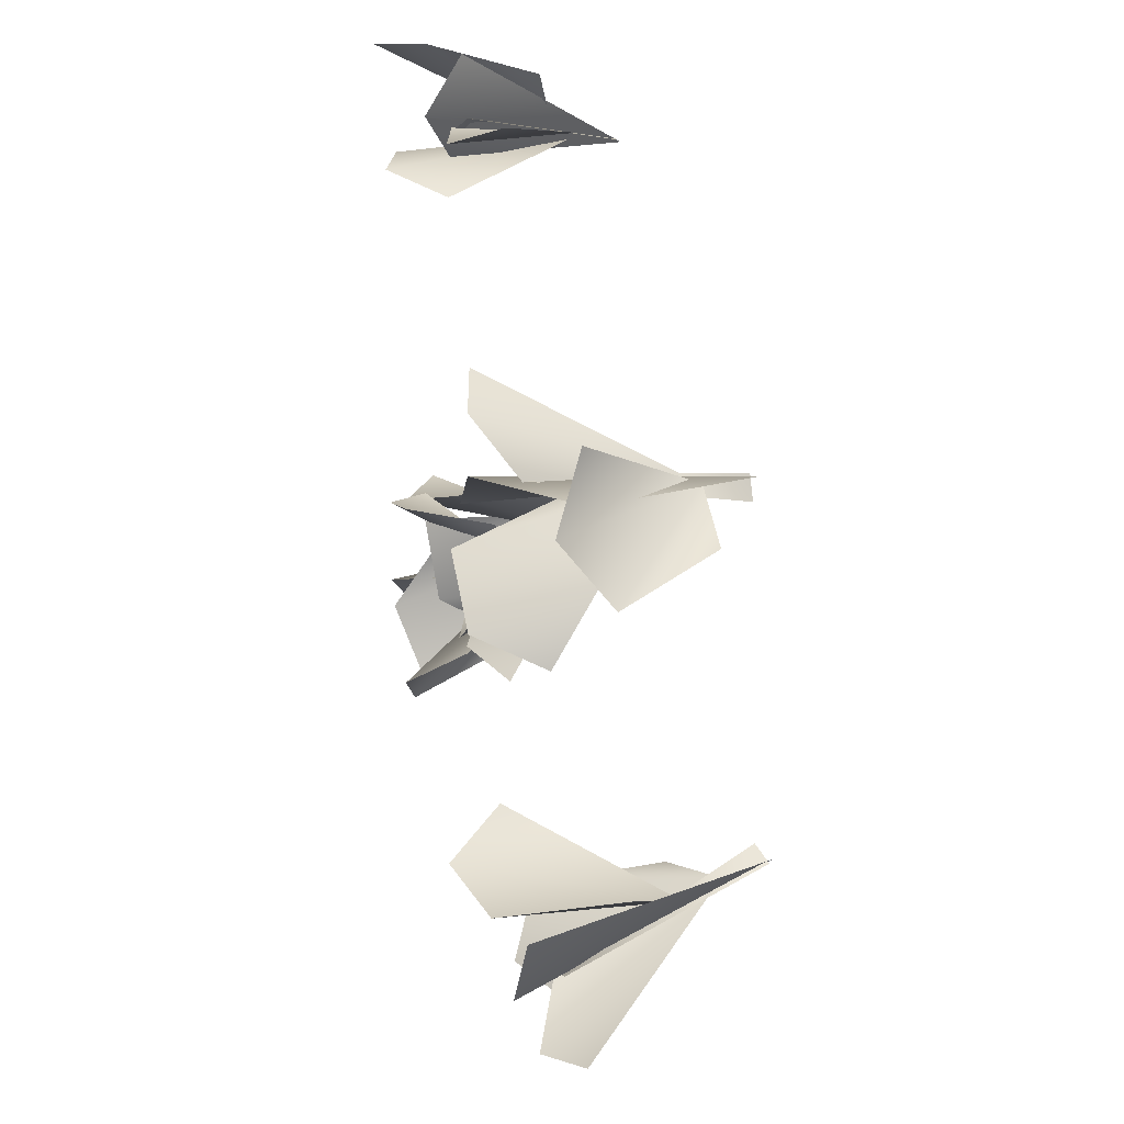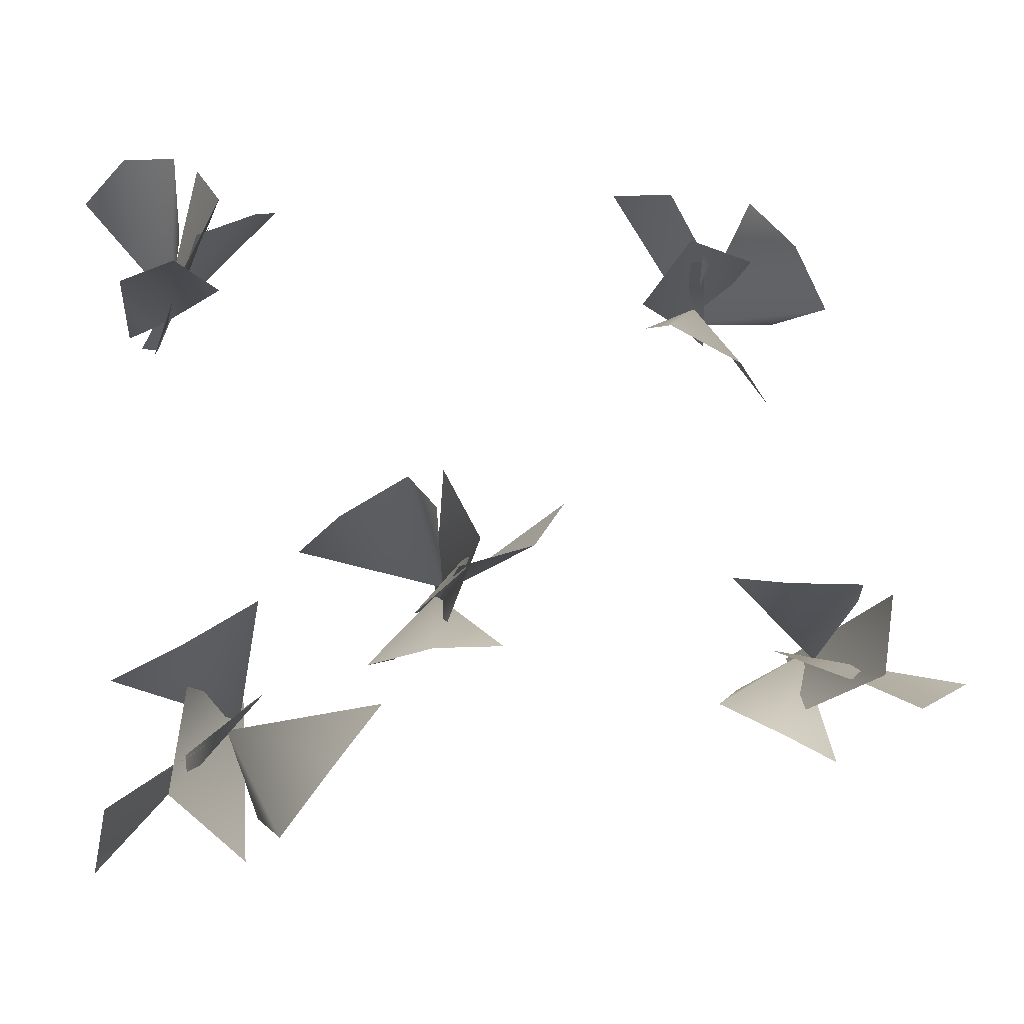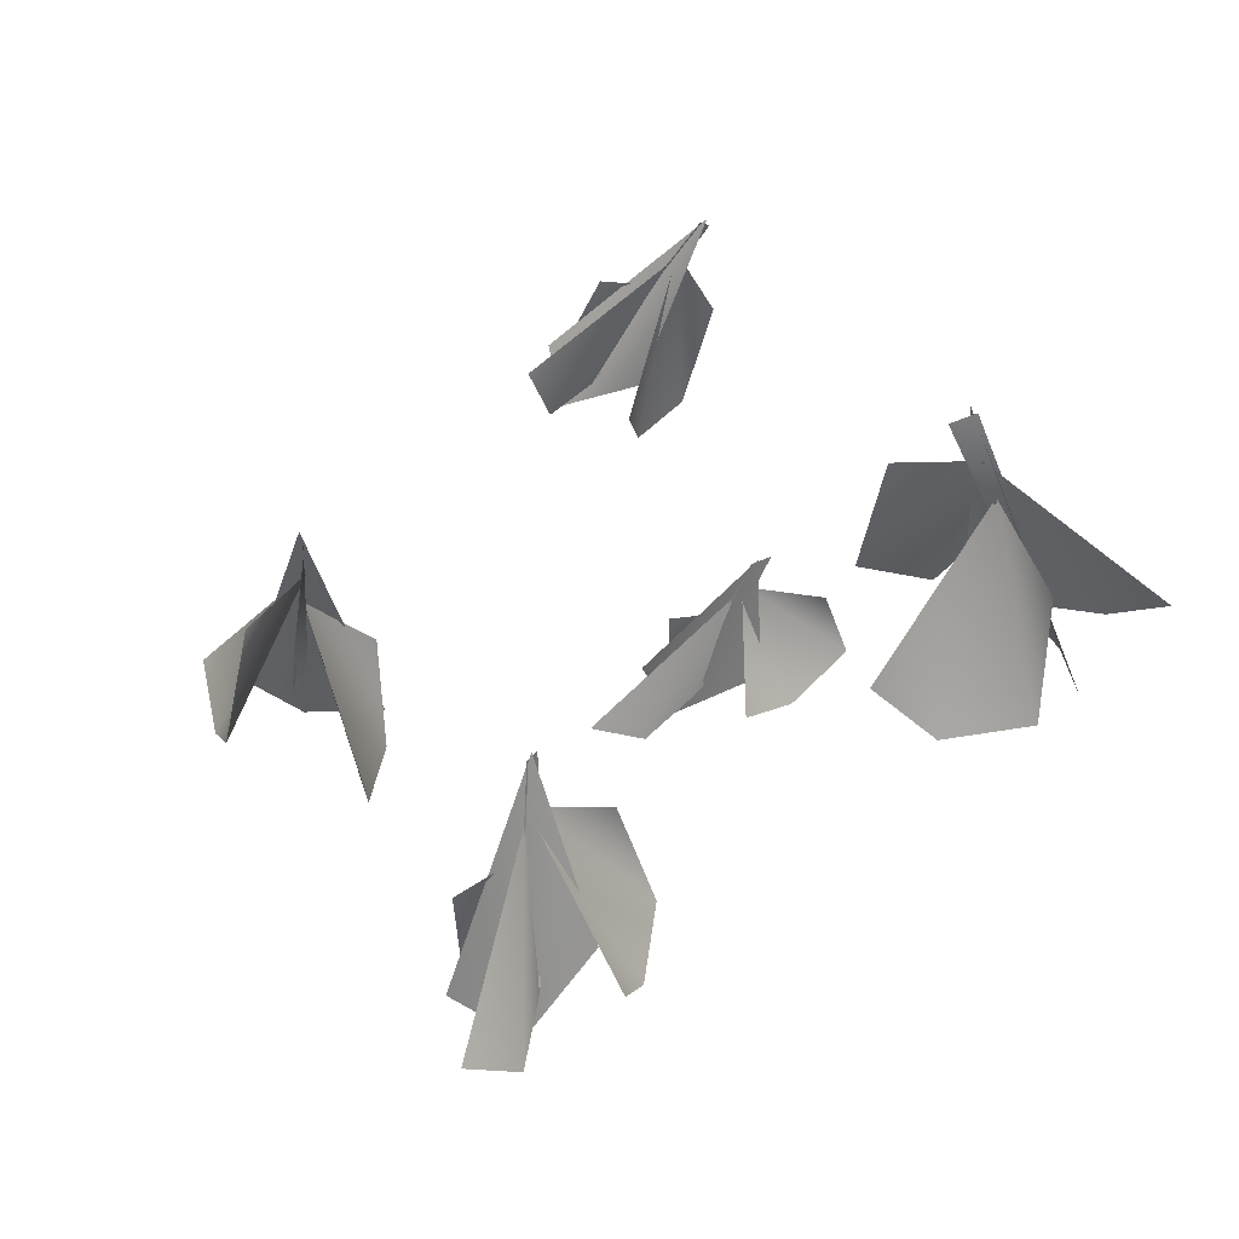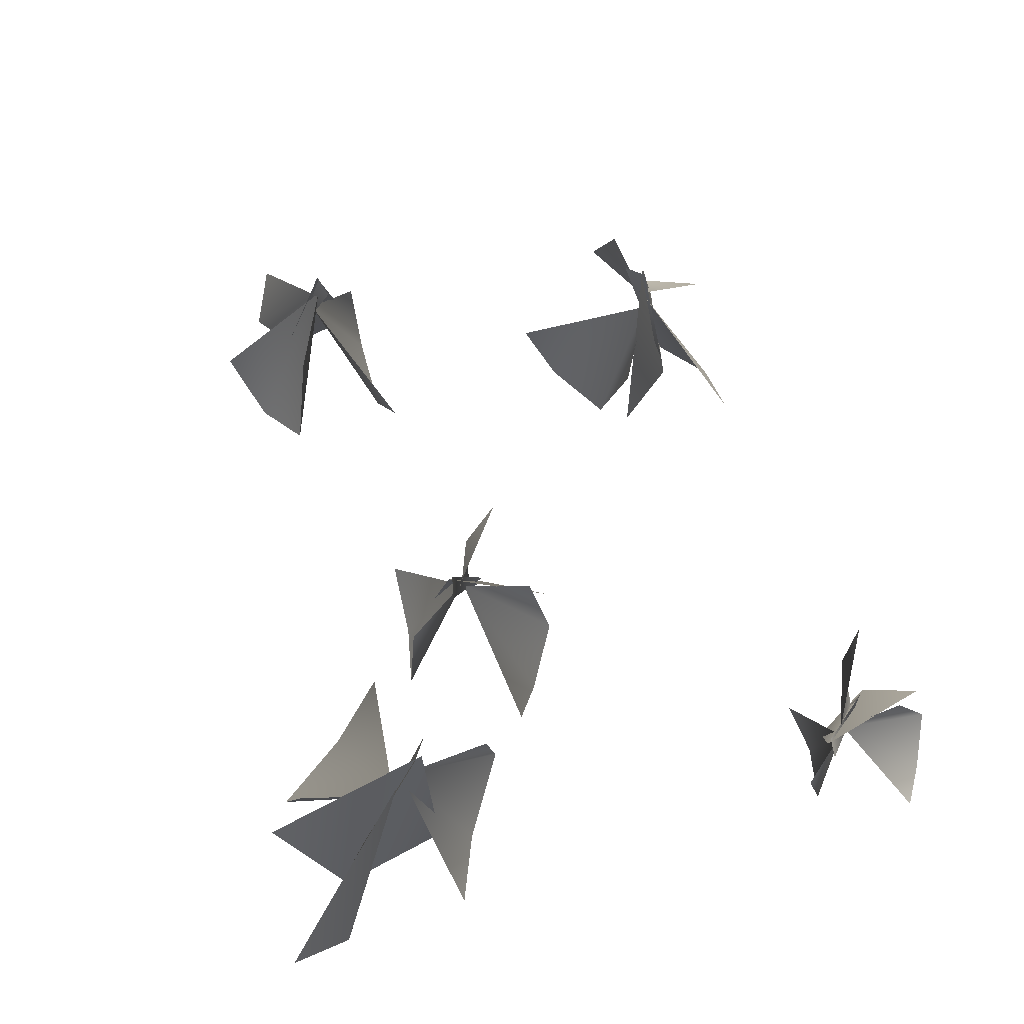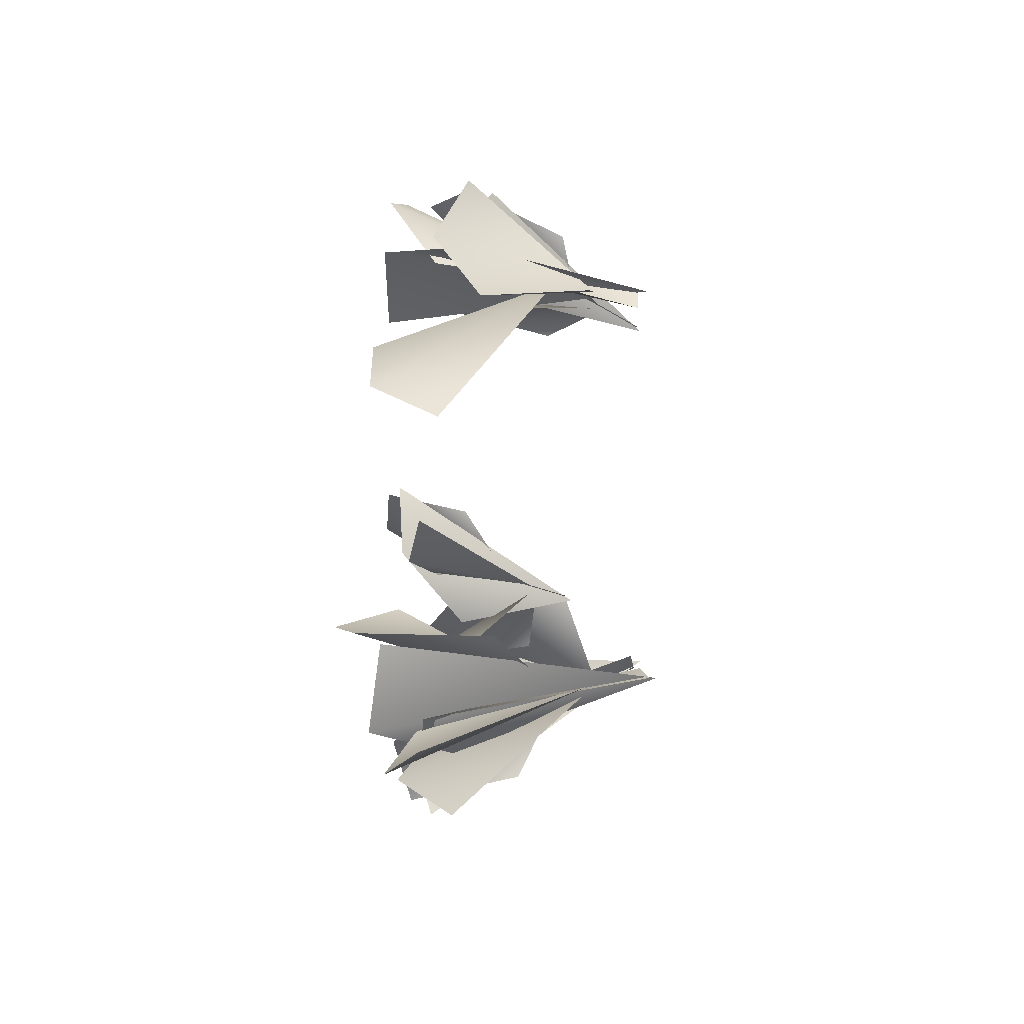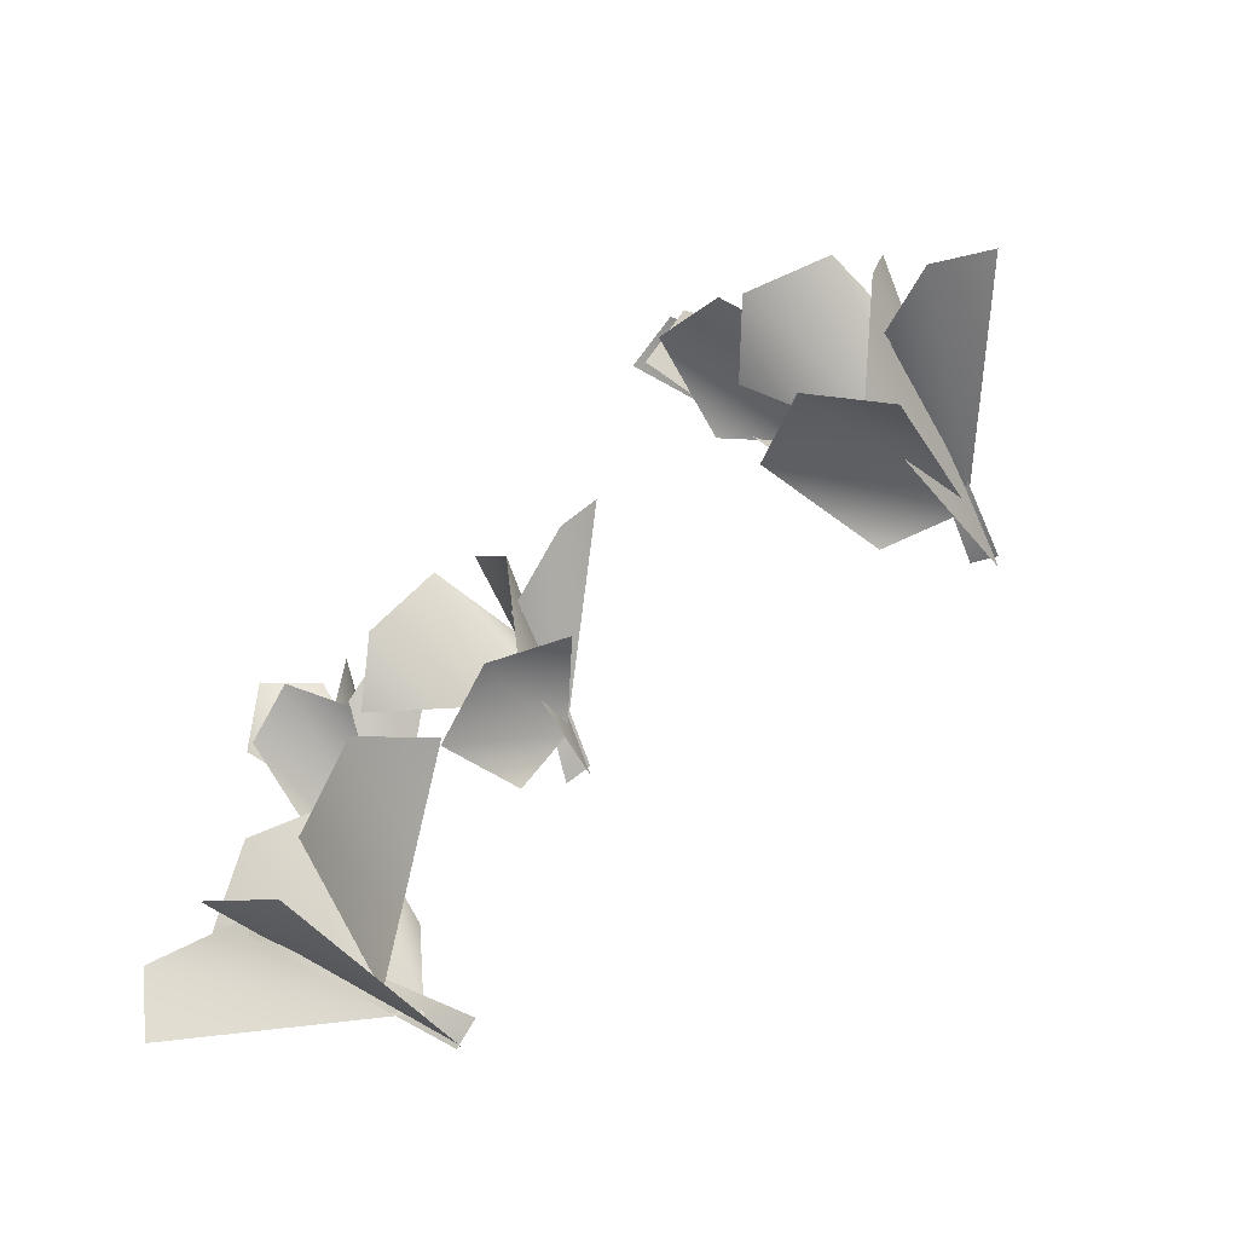
<metadata>
{"format":"obj","ext":"obj","renderer":"f3d","projection":"perspective","resolution":1024,"background":"white","views":[{"elev":38.2,"azim":74.4,"up":"+Z"},{"elev":-8.9,"azim":0.7,"up":"+Z"},{"elev":38.8,"azim":128.5,"up":"+Y"},{"elev":66.8,"azim":-107.0,"up":"+Y"},{"elev":1.9,"azim":87.1,"up":"+Z"},{"elev":-71.3,"azim":38.6,"up":"+Z"}]}
</metadata>
<code>
g NewMesh_tris_120
v -0.5916 -0.2597 -4.16
v 2.603 -10.9 -0.9813
v 0.448 -11.05 3.013
v 0.5594 -7.172 -5.429
v -0.1217 -6.931 1.474
v 0.1323 -4.045 -3.006
v -1.576 -11.74 2.51
v -5.491 -11.87 0.1583
v -8.079 -9.201 -1.537
v 5.718 -10.51 -1.344
v 0.1369 -2.954 -3.116
v 7.466 -9.913 1.198
v 1.278 -8.829 -2.352
v -1.774 -0.7141 -4.215
v -0.3744 -0.5896 -3.861
v 2.209 -9.024 -1.191
v 1.844 -8.833 -2.341
v -2.818 -2.772 -7.244
v -0.3645 -2.424 -3.29
v -4.188 -7.091 -7.995
v -0.1654 -8.765 -7.135
v 3.874 -7.19 -6.876
v 2.603 -10.9 -0.9813
v -0.5916 -0.2597 -4.16
v 0.448 -11.05 3.013
v 0.5594 -7.172 -5.429
v -0.1217 -6.931 1.474
v -1.576 -11.74 2.51
v 0.1323 -4.045 -3.006
v -5.491 -11.87 0.1583
v -8.079 -9.201 -1.537
v 5.718 -10.51 -1.344
v 7.466 -9.913 1.198
v 0.1369 -2.954 -3.116
v 1.278 -8.829 -2.352
v -1.774 -0.7141 -4.215
v 2.209 -9.024 -1.191
v -0.3744 -0.5896 -3.861
v 1.844 -8.833 -2.341
v -2.818 -2.772 -7.244
v -4.188 -7.091 -7.995
v -0.3645 -2.424 -3.29
v -0.1654 -8.765 -7.135
v 3.874 -7.19 -6.876
v 15.88 2.695 14.26
v 14.91 -11.87 16.44
v 12.05 -11.65 12.67
v 18.84 -6.99 16.46
v 12.44 -6.066 12.55
v 15.69 -2.464 14.66
v 13.63 -12.53 11.21
v 17.6 -12.69 8.928
v 19.48 -9.017 7.253
v 13.79 -11.53 19.29
v 15.44 -0.9712 14.63
v 10.41 -10.6 19.55
v 16.12 -9.062 15.76
v 16.58 2.127 13.29
v 15.6 2.253 14.33
v 14.67 -9.286 16.03
v 15.86 -9.097 16.25
v 20.6 -0.8967 14
v 15.65 -0.2284 14.23
v 23.31 -6.835 13.54
v 21.3 -9.283 16.78
v 18.8 -7.306 20.04
v 14.91 -11.87 16.44
v 15.88 2.695 14.26
v 12.05 -11.65 12.67
v 18.84 -6.99 16.46
v 12.44 -6.066 12.55
v 13.63 -12.53 11.21
v 15.69 -2.464 14.66
v 17.6 -12.69 8.928
v 19.48 -9.017 7.253
v 13.79 -11.53 19.29
v 10.41 -10.6 19.55
v 15.44 -0.9712 14.63
v 16.12 -9.062 15.76
v 16.58 2.127 13.29
v 14.67 -9.286 16.03
v 15.6 2.253 14.33
v 15.86 -9.097 16.25
v 20.6 -0.8967 14
v 23.31 -6.835 13.54
v 15.65 -0.2284 14.23
v 21.3 -9.283 16.78
v 18.8 -7.306 20.04
v -19.5 6.115 13.72
v -13.48 -7.215 20.42
v -15.26 -4.591 23.05
v -16.02 -5.277 16.23
v -17.09 0.4128 20.2
v -17.66 1.338 16.16
v -16.43 -6.304 23.31
v -19.05 -8.84 22.41
v -21.78 -6.436 20.39
v -11.35 -6.501 19.69
v -18.05 2.916 15.56
v -10.49 -3.375 20.7
v -15.11 -5.301 18.75
v -20.18 5.227 14.03
v -19.24 5.874 14.03
v -14.45 -4.568 19.43
v -14.7 -5.226 18.7
v -19.96 -0.4215 13.38
v -18.6 3.524 15.25
v -19.3 -7.777 15.19
v -15.84 -9.138 16.09
v -13.52 -6.013 15.04
v -13.48 -7.215 20.42
v -19.5 6.115 13.72
v -15.26 -4.591 23.05
v -16.02 -5.277 16.23
v -17.09 0.4128 20.2
v -16.43 -6.304 23.31
v -17.66 1.338 16.16
v -19.05 -8.84 22.41
v -21.78 -6.436 20.39
v -11.35 -6.501 19.69
v -10.49 -3.375 20.7
v -18.05 2.916 15.56
v -15.11 -5.301 18.75
v -20.18 5.227 14.03
v -14.45 -4.568 19.43
v -19.24 5.874 14.03
v -14.7 -5.226 18.7
v -19.96 -0.4215 13.38
v -19.3 -7.777 15.19
v -18.6 3.524 15.25
v -15.84 -9.138 16.09
v -13.52 -6.013 15.04
v -13.05 5.477 -9.295
v -15.25 -10.08 -15.65
v -10.9 -8.96 -19.44
v -14.97 -5.866 -9.132
v -10.96 -3.024 -16.9
v -13.35 -0.06545 -11.41
v -8.807 -10.31 -18.09
v -5.397 -11.49 -13.71
v -3.206 -7.977 -10.32
v -19.01 -9.488 -16.48
v -13.4 1.618 -11.15
v -19.83 -7.57 -20.12
v -14.36 -7.352 -13.24
v -11.71 4.697 -8.791
v -13.16 5.07 -9.776
v -14.89 -7.209 -15.01
v -15.01 -7.335 -13.49
v -11.93 0.3171 -5.057
v -12.91 2.376 -10.67
v -10.7 -6.829 -4.128
v -14.93 -9.023 -7.024
v -19.46 -6.299 -8.828
v -15.25 -10.08 -15.65
v -13.05 5.477 -9.295
v -10.9 -8.96 -19.44
v -14.97 -5.866 -9.132
v -10.96 -3.024 -16.9
v -8.807 -10.31 -18.09
v -13.35 -0.06545 -11.41
v -5.397 -11.49 -13.71
v -3.206 -7.977 -10.32
v -19.01 -9.488 -16.48
v -19.83 -7.57 -20.12
v -13.4 1.618 -11.15
v -14.36 -7.352 -13.24
v -11.71 4.697 -8.791
v -14.89 -7.209 -15.01
v -13.16 5.07 -9.776
v -15.01 -7.335 -13.49
v -11.93 0.3171 -5.057
v -10.7 -6.829 -4.128
v -12.91 2.376 -10.67
v -14.93 -9.023 -7.024
v -19.46 -6.299 -8.828
v 21.56 2.628 -6.732
v 25.46 -12.69 -9.061
v 26.11 -12.08 -4.429
v 21.48 -8.253 -10.71
v 24.93 -6.176 -4.155
v 22.65 -2.849 -7.321
v 24.25 -13.45 -4.026
v 19.91 -14.58 -4.071
v 17.05 -11.13 -3.335
v 27.64 -11.91 -10.91
v 22.63 -1.196 -7.068
v 30.46 -10.19 -9.392
v 23.74 -9.959 -8.901
v 20.62 1.812 -6.3
v 21.89 2.215 -6.689
v 25.11 -9.882 -8.43
v 24.17 -9.914 -9.192
v 18.01 -2.224 -9.095
v 22.16 -0.4666 -6.783
v 16.38 -9.191 -10.43
v 19.89 -11.21 -12.35
v 23.17 -8.366 -13.75
v 25.46 -12.69 -9.061
v 21.56 2.628 -6.732
v 26.11 -12.08 -4.429
v 21.48 -8.253 -10.71
v 24.93 -6.176 -4.155
v 24.25 -13.45 -4.026
v 22.65 -2.849 -7.321
v 19.91 -14.58 -4.071
v 17.05 -11.13 -3.335
v 27.64 -11.91 -10.91
v 30.46 -10.19 -9.392
v 22.63 -1.196 -7.068
v 23.74 -9.959 -8.901
v 20.62 1.812 -6.3
v 25.11 -9.882 -8.43
v 21.89 2.215 -6.689
v 24.17 -9.914 -9.192
v 18.01 -2.224 -9.095
v 16.38 -9.191 -10.43
v 22.16 -0.4666 -6.783
v 19.89 -11.21 -12.35
v 23.17 -8.366 -13.75
f 1 3 2
f 1 2 4
f 8 9 6
f 8 6 7
f 7 6 5
f 10 12 11
f 10 11 13
f 16 15 14
f 16 14 17
f 21 22 19
f 21 19 20
f 20 19 18
f 23 25 24
f 23 24 26
f 28 27 29
f 28 29 30
f 30 29 31
f 34 33 32
f 34 32 35
f 36 38 37
f 36 37 39
f 41 40 42
f 41 42 43
f 43 42 44
f 45 47 46
f 45 46 48
f 52 53 50
f 52 50 51
f 51 50 49
f 54 56 55
f 54 55 57
f 60 59 58
f 60 58 61
f 65 66 63
f 65 63 64
f 64 63 62
f 67 69 68
f 67 68 70
f 72 71 73
f 72 73 74
f 74 73 75
f 78 77 76
f 78 76 79
f 80 82 81
f 80 81 83
f 85 84 86
f 85 86 87
f 87 86 88
f 89 91 90
f 89 90 92
f 96 97 94
f 96 94 95
f 95 94 93
f 98 100 99
f 98 99 101
f 104 103 102
f 104 102 105
f 109 110 107
f 109 107 108
f 108 107 106
f 111 113 112
f 111 112 114
f 116 115 117
f 116 117 118
f 118 117 119
f 122 121 120
f 122 120 123
f 124 126 125
f 124 125 127
f 129 128 130
f 129 130 131
f 131 130 132
f 133 135 134
f 133 134 136
f 140 141 138
f 140 138 139
f 139 138 137
f 142 144 143
f 142 143 145
f 148 147 146
f 148 146 149
f 153 154 151
f 153 151 152
f 152 151 150
f 155 157 156
f 155 156 158
f 160 159 161
f 160 161 162
f 162 161 163
f 166 165 164
f 166 164 167
f 168 170 169
f 168 169 171
f 173 172 174
f 173 174 175
f 175 174 176
f 177 179 178
f 177 178 180
f 184 185 182
f 184 182 183
f 183 182 181
f 186 188 187
f 186 187 189
f 192 191 190
f 192 190 193
f 197 198 195
f 197 195 196
f 196 195 194
f 199 201 200
f 199 200 202
f 204 203 205
f 204 205 206
f 206 205 207
f 210 209 208
f 210 208 211
f 212 214 213
f 212 213 215
f 217 216 218
f 217 218 219
f 219 218 220

</code>
